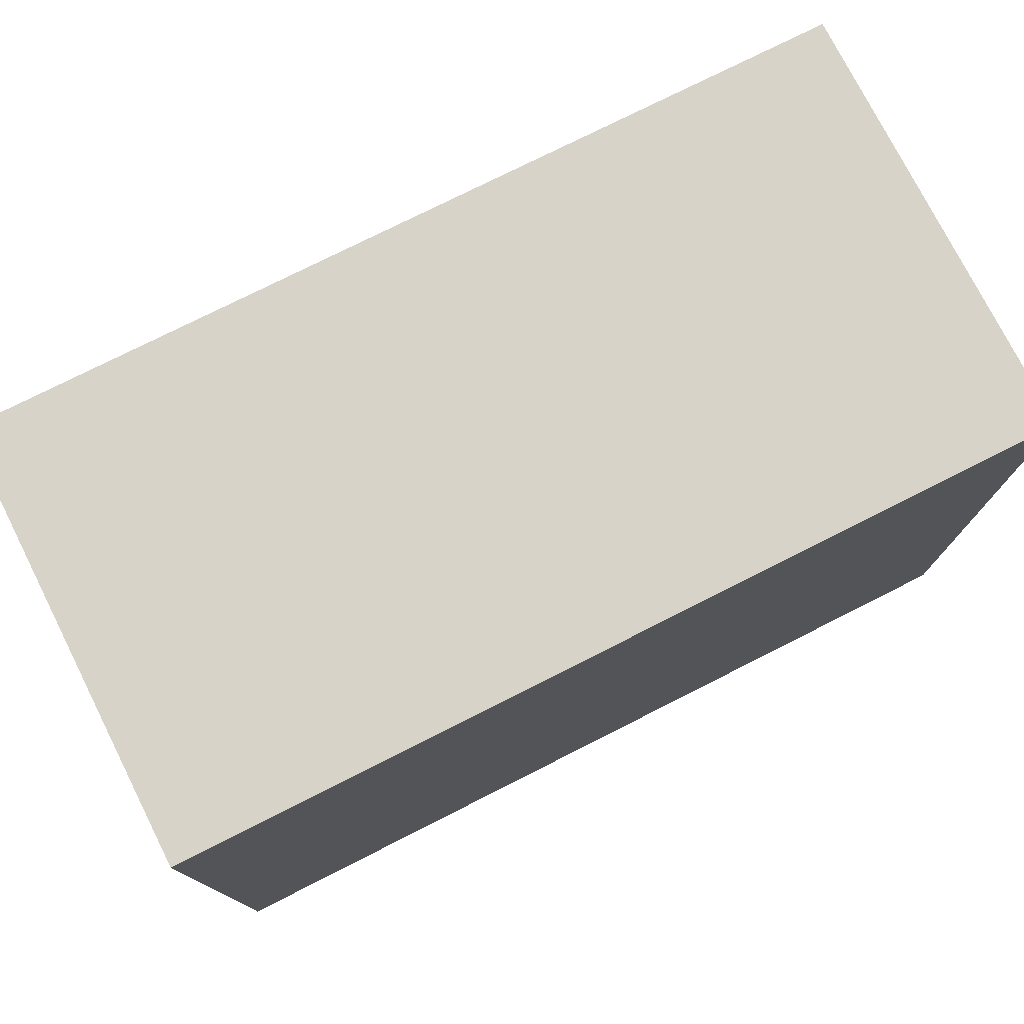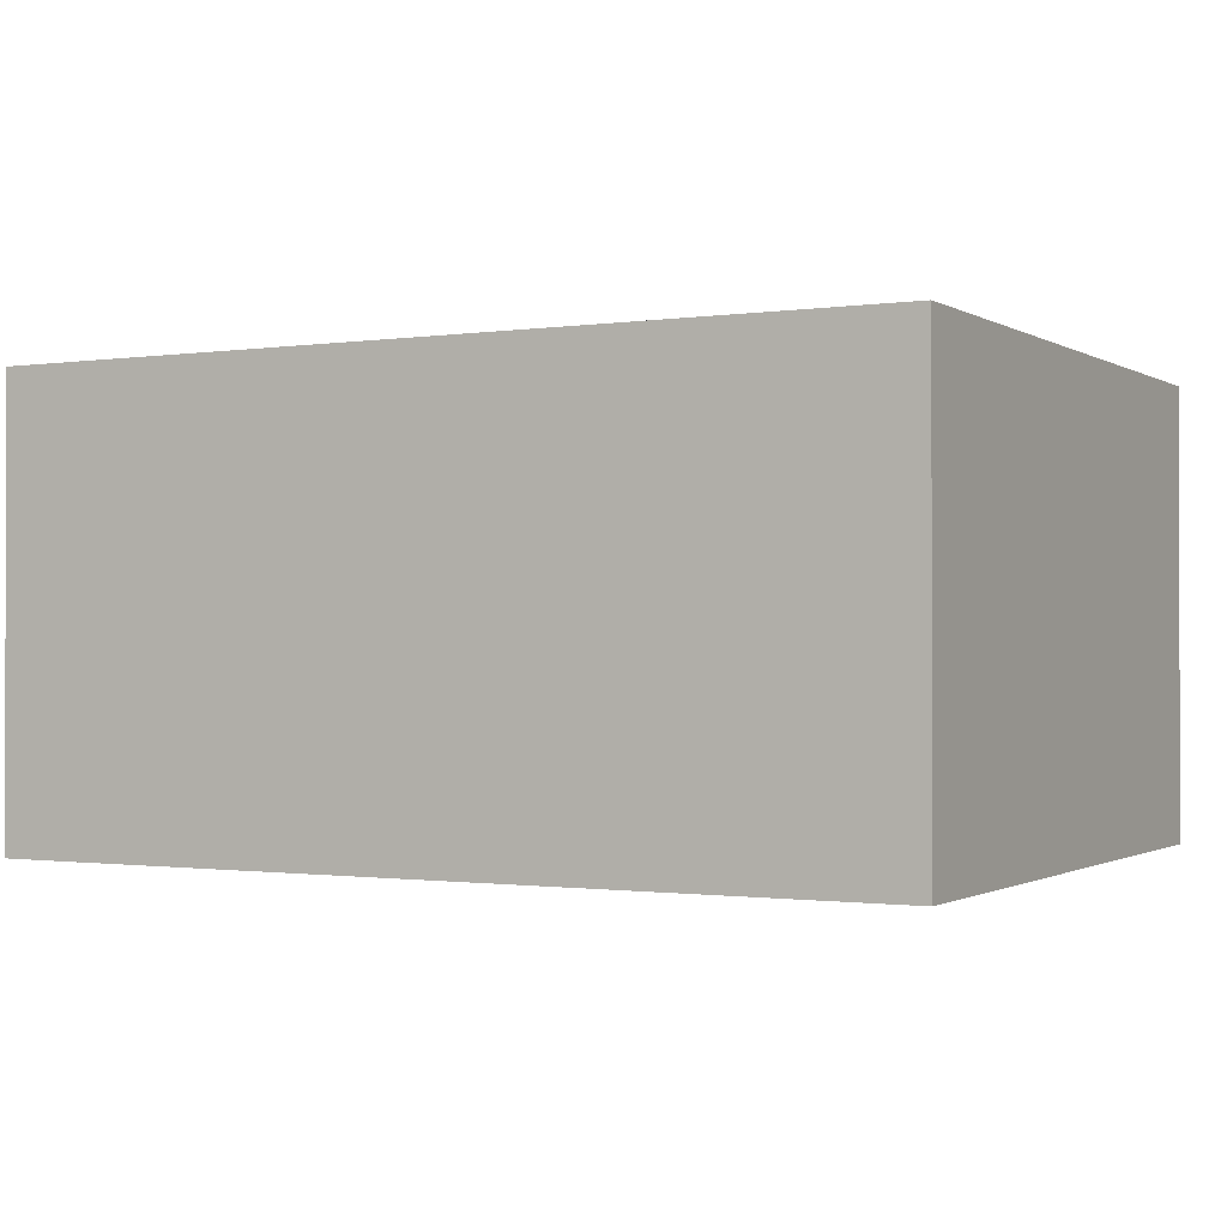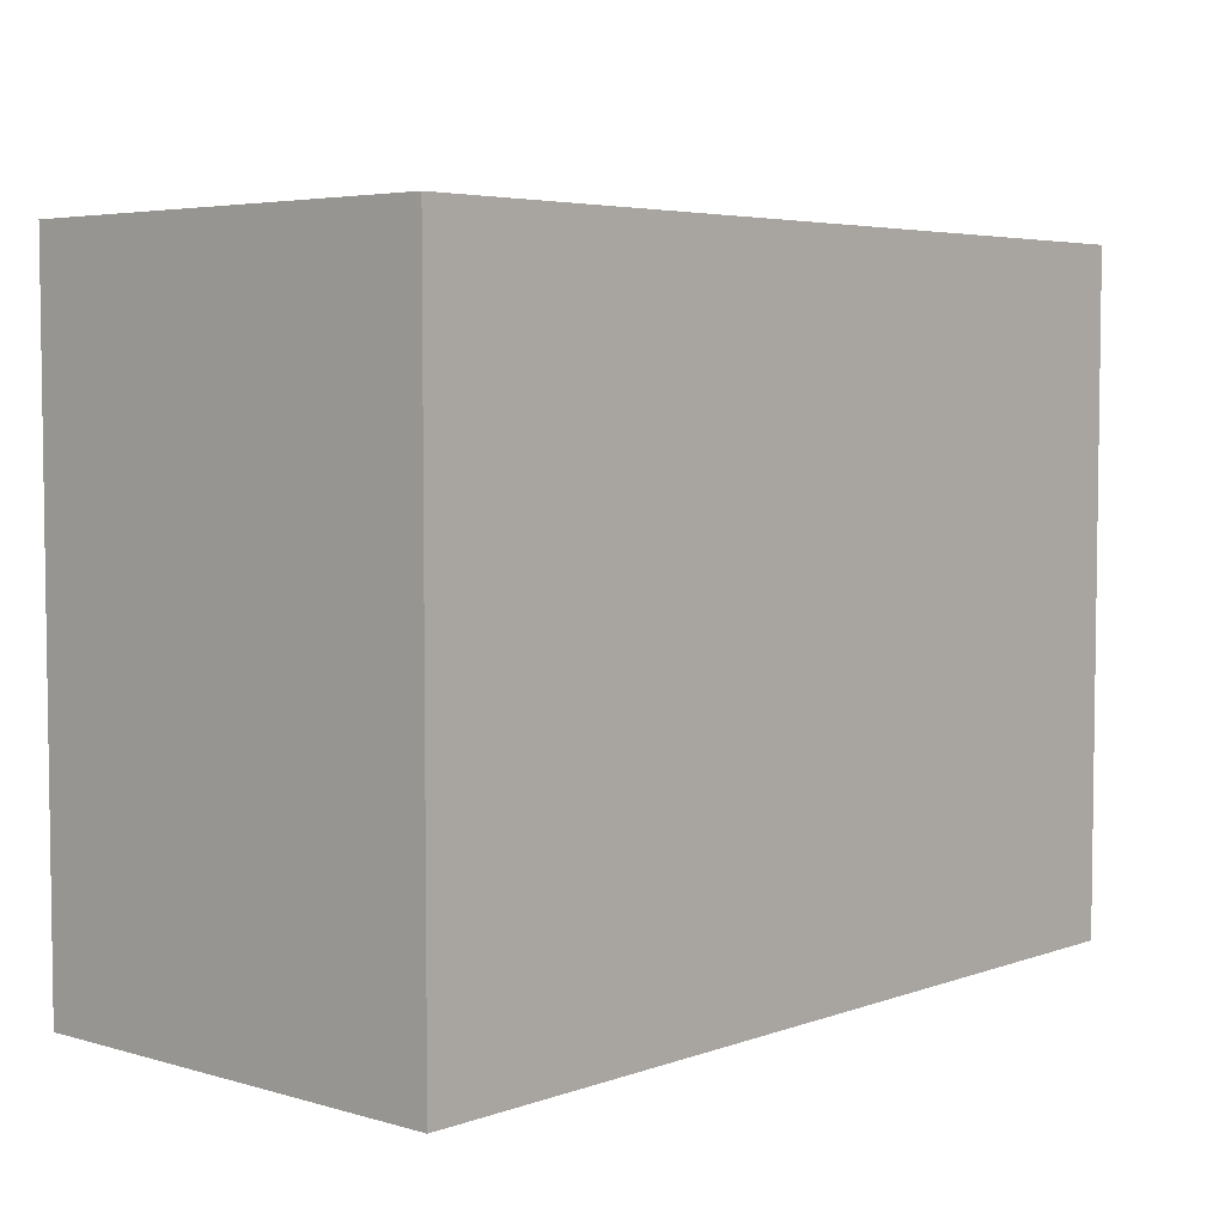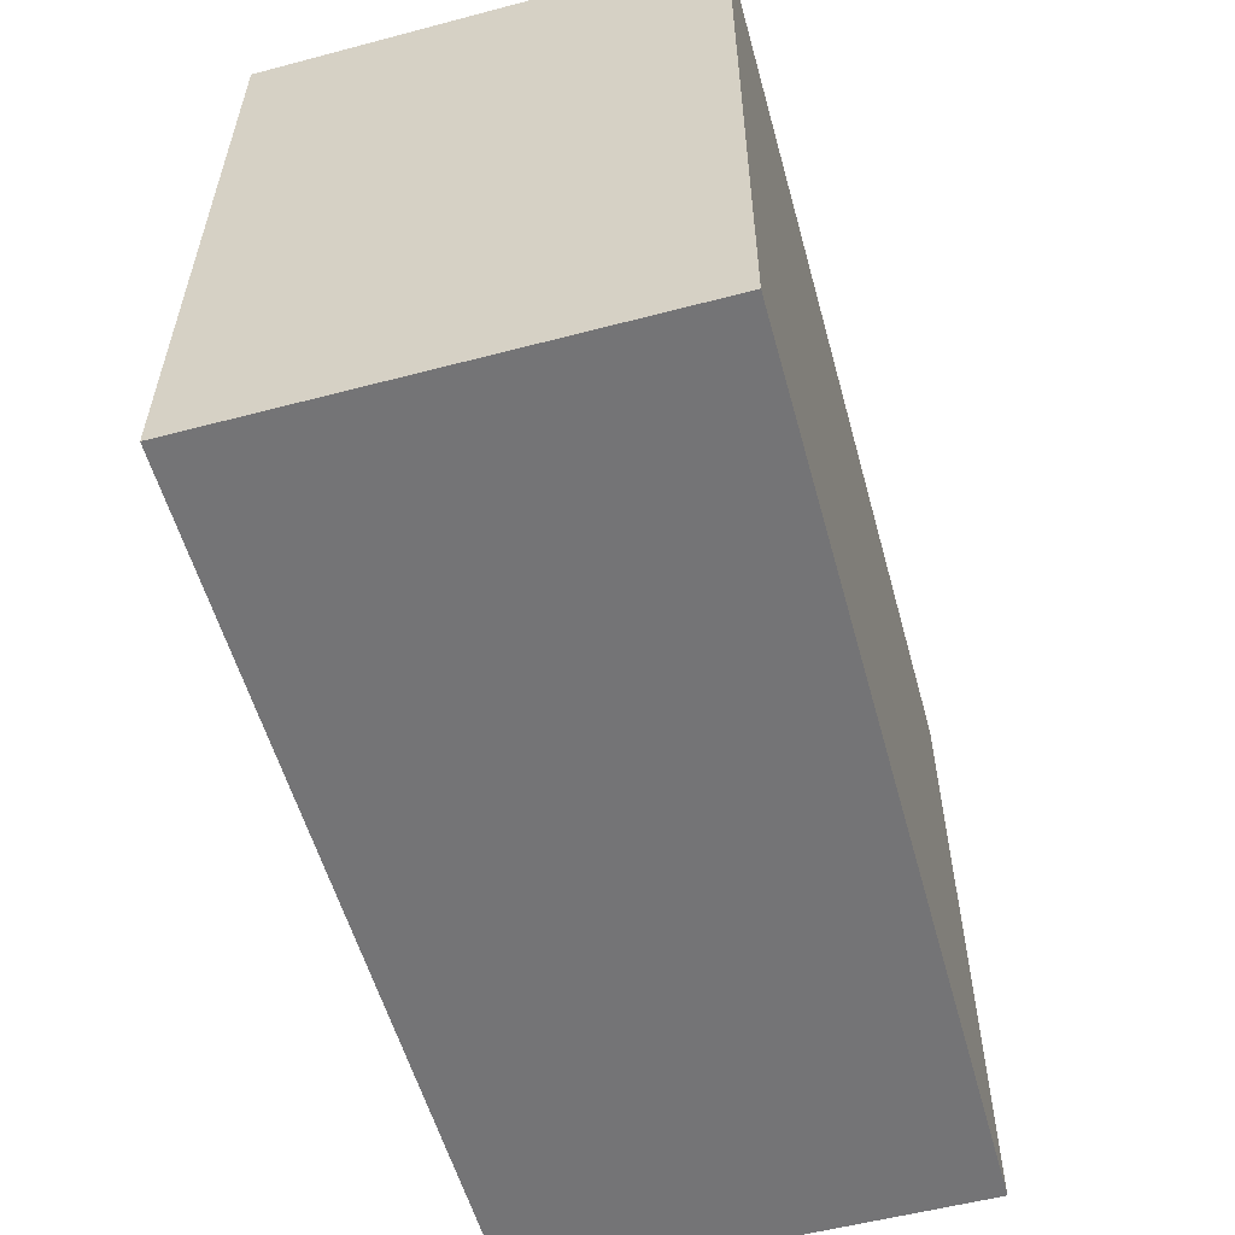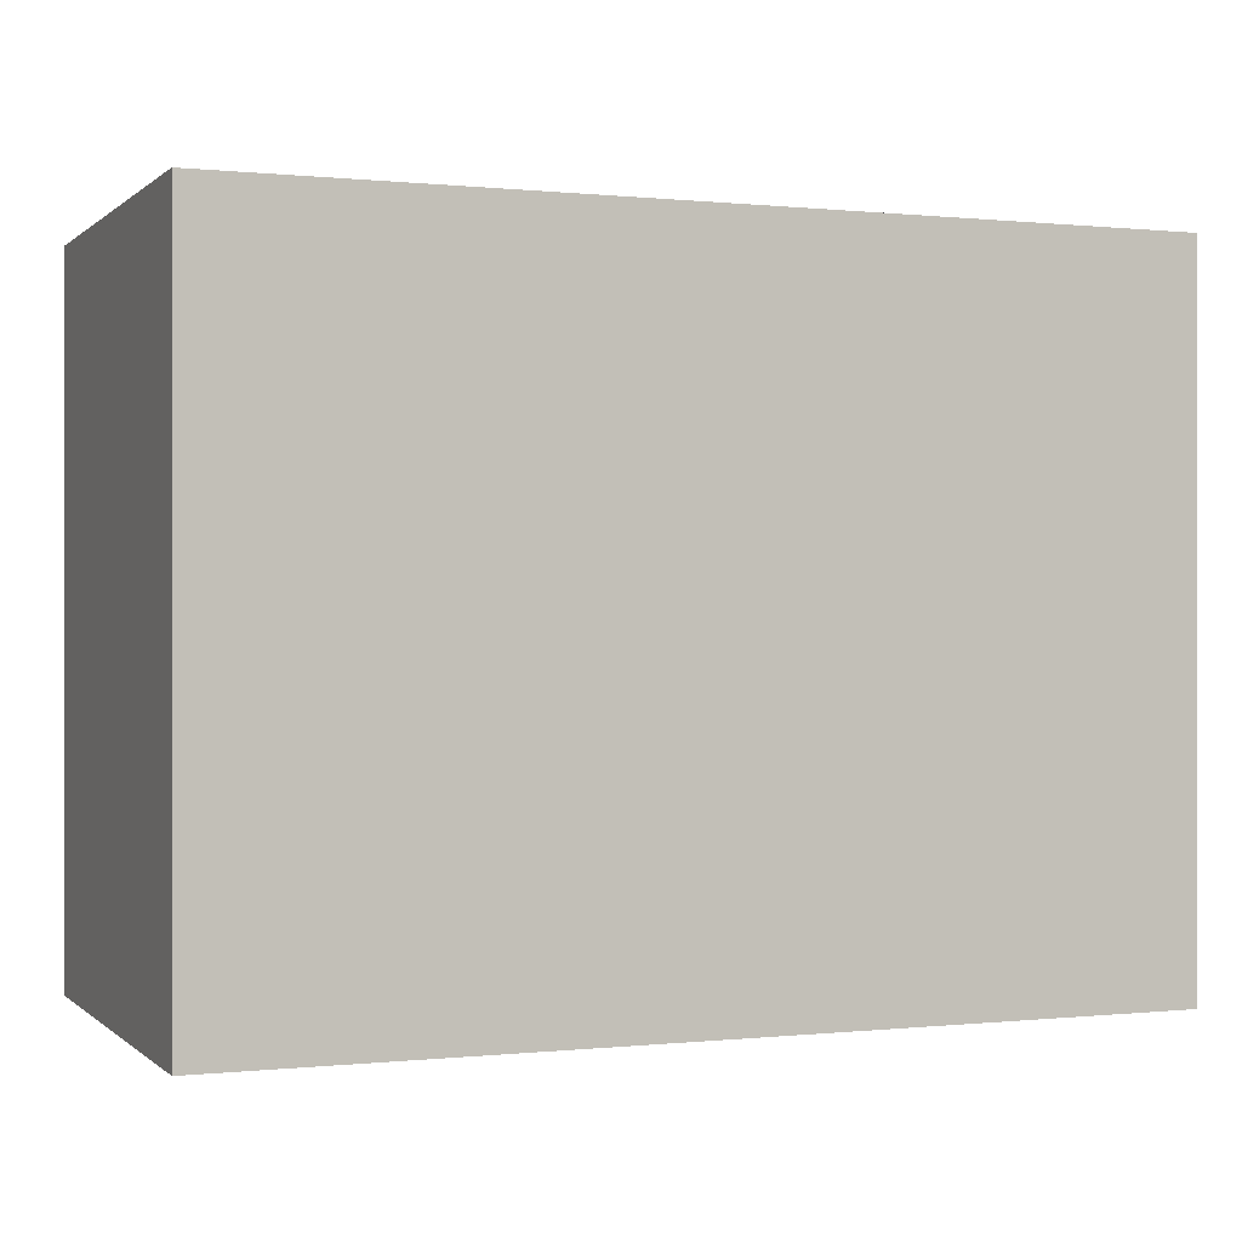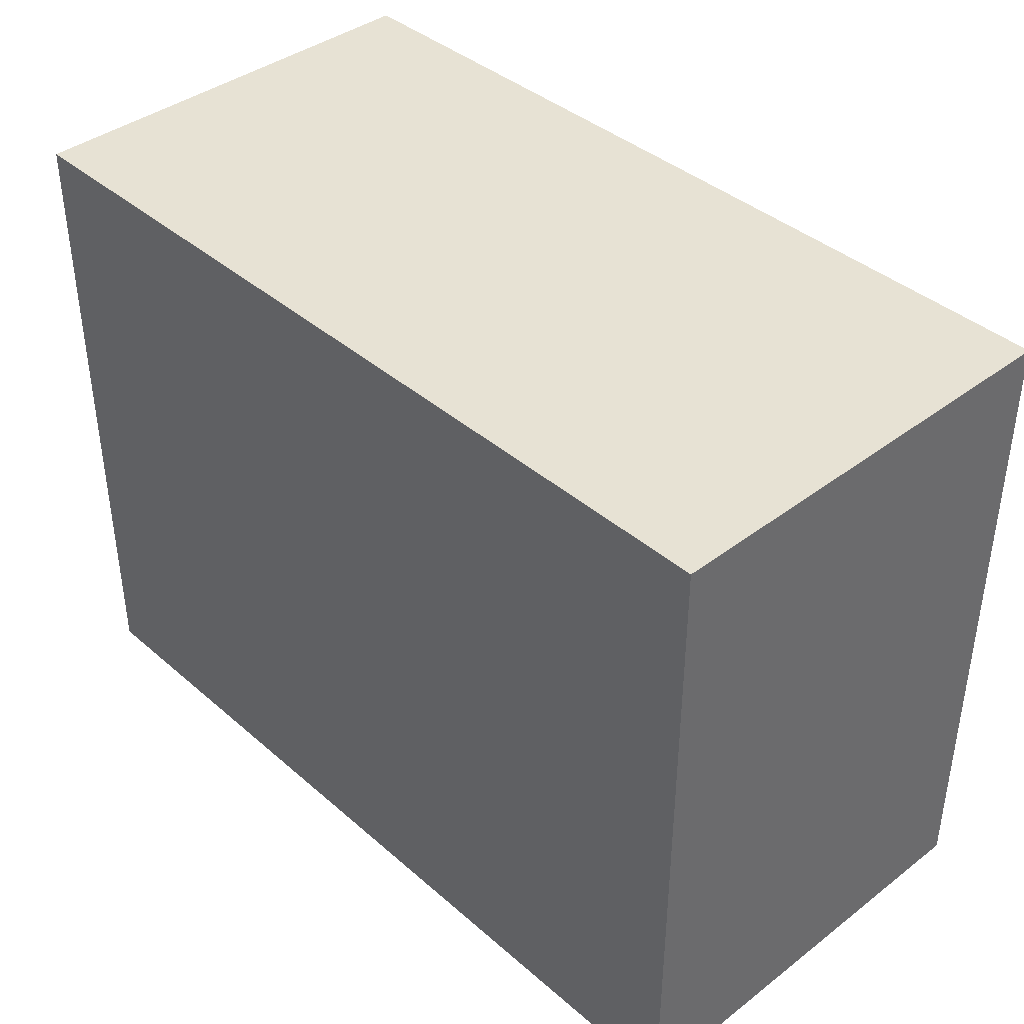
<metadata>
{"format":"obj","ext":"obj","renderer":"f3d","projection":"perspective","resolution":1024,"background":"white","views":[{"elev":76.4,"azim":-26.8,"up":"+Z"},{"elev":-0.9,"azim":-151.7,"up":"+Y"},{"elev":4.8,"azim":-48.0,"up":"+Z"},{"elev":-56.3,"azim":-74.6,"up":"+Z"},{"elev":0.1,"azim":158.1,"up":"+Z"},{"elev":39.9,"azim":46.8,"up":"+Z"}]}
</metadata>
<code>
g SwimTrunks
v -2 0 1.5
v -2 0 -1.5
v -2 2 1.5
v -2 2 -1.5
v 2 0 1.5
v 2 0 -1.5
v 2 2 1.5
v 2 2 -1.5
v -2 0 1.5
v -2 2 1.5
v 2 0 1.5
v 2 2 1.5
v -2 0 -1.5
v -2 2 -1.5
v 2 0 -1.5
v 2 2 -1.5
v -2 0 1.5
v 2 0 1.5
v -2 0 -1.5
v 2 0 -1.5
v -2 2 1.5
v 2 2 1.5
v -2 2 -1.5
v 2 2 -1.5
f 3 2 1
f 4 2 3
f 5 6 7
f 7 6 8
f 11 10 9
f 12 10 11
f 13 14 15
f 15 14 16
f 19 18 17
f 20 18 19
f 21 22 23
f 23 22 24

</code>
